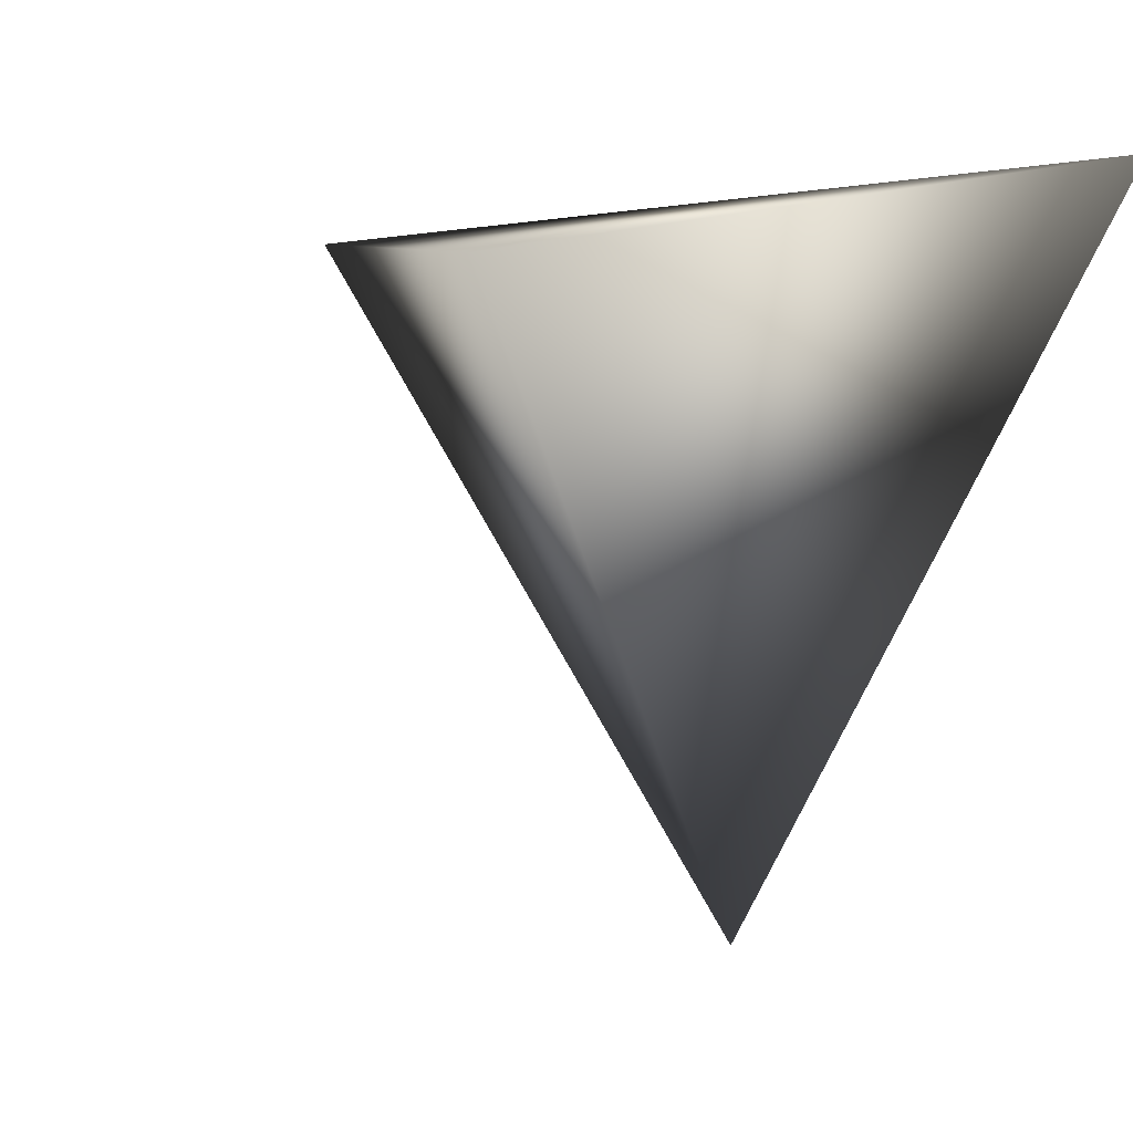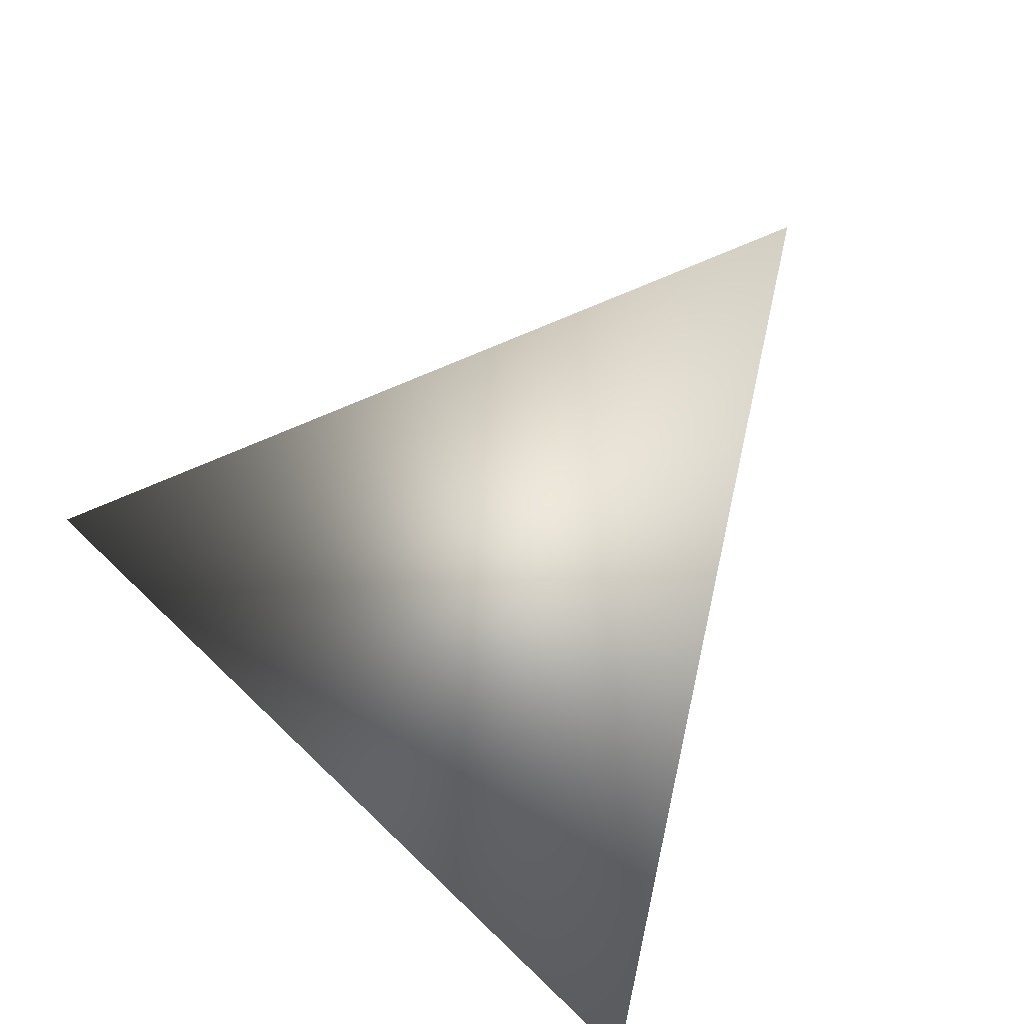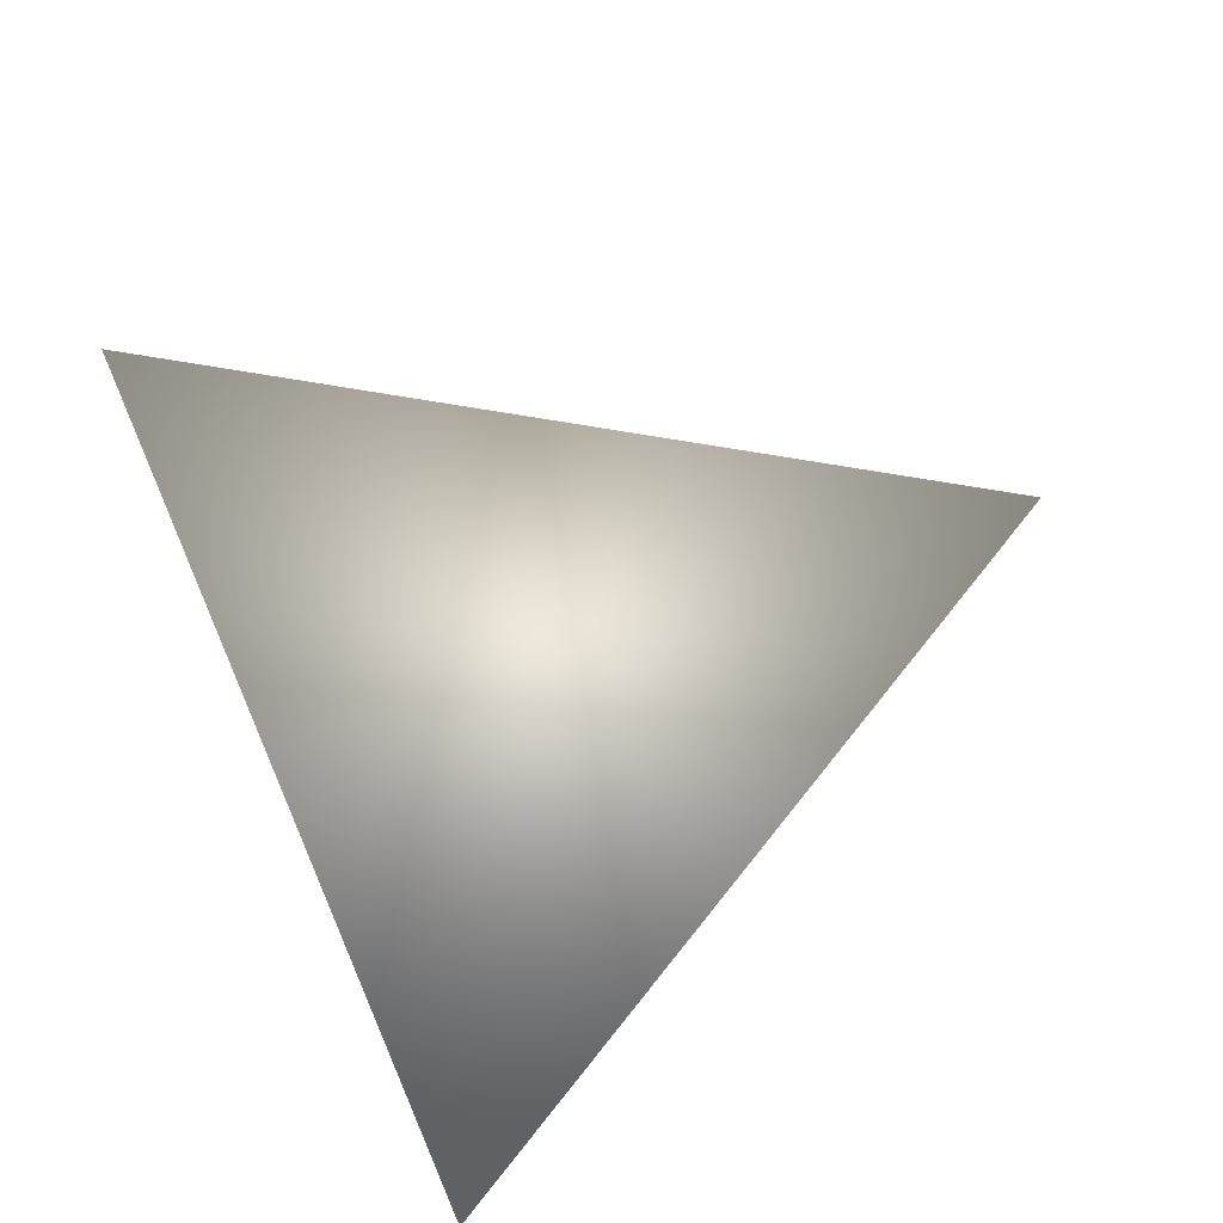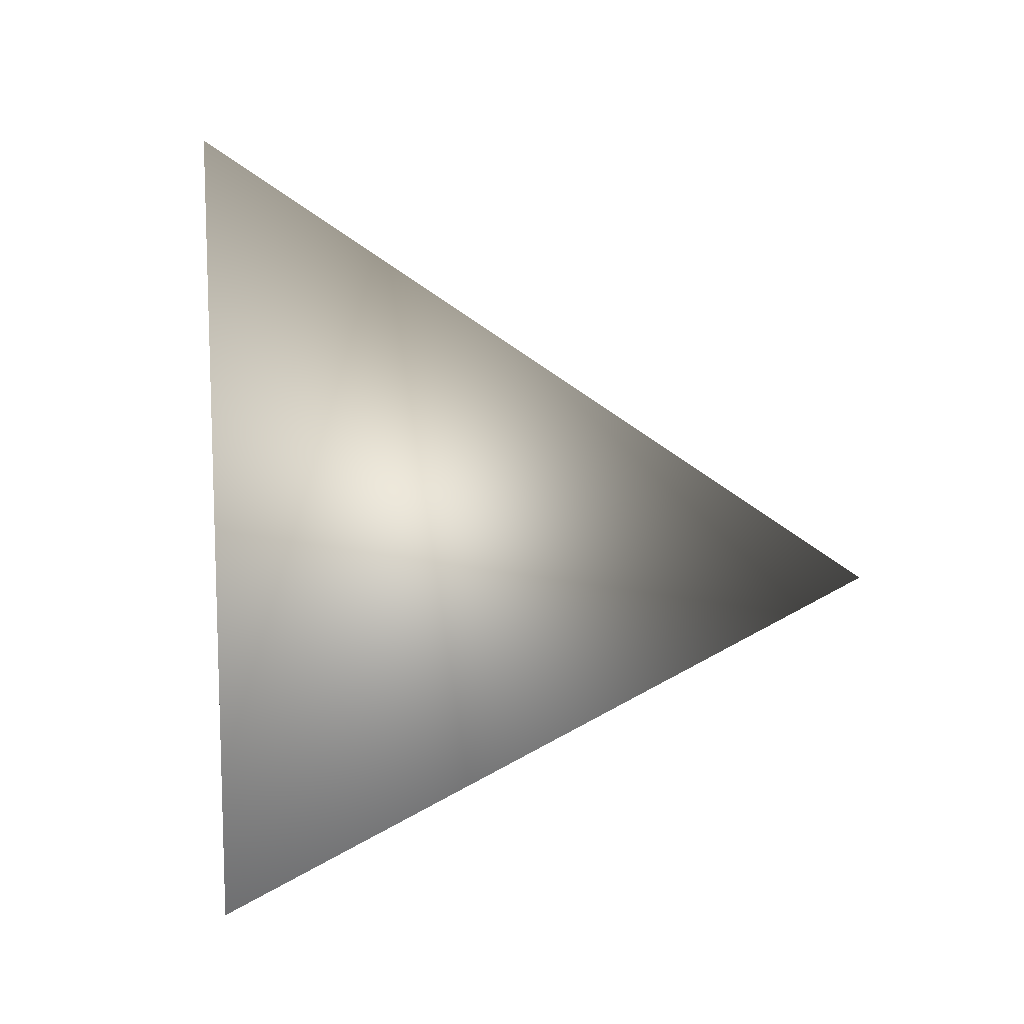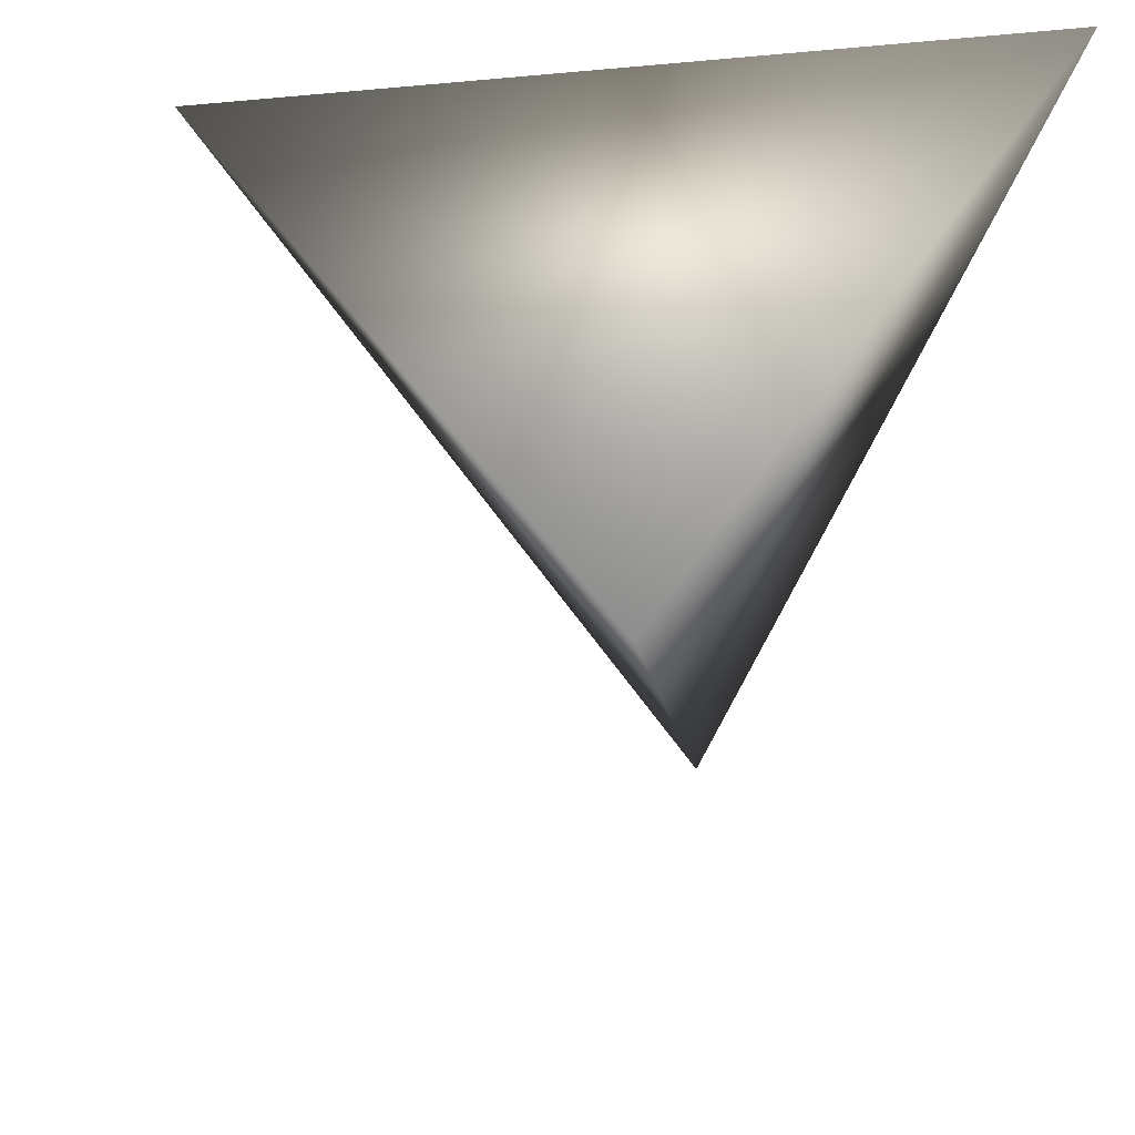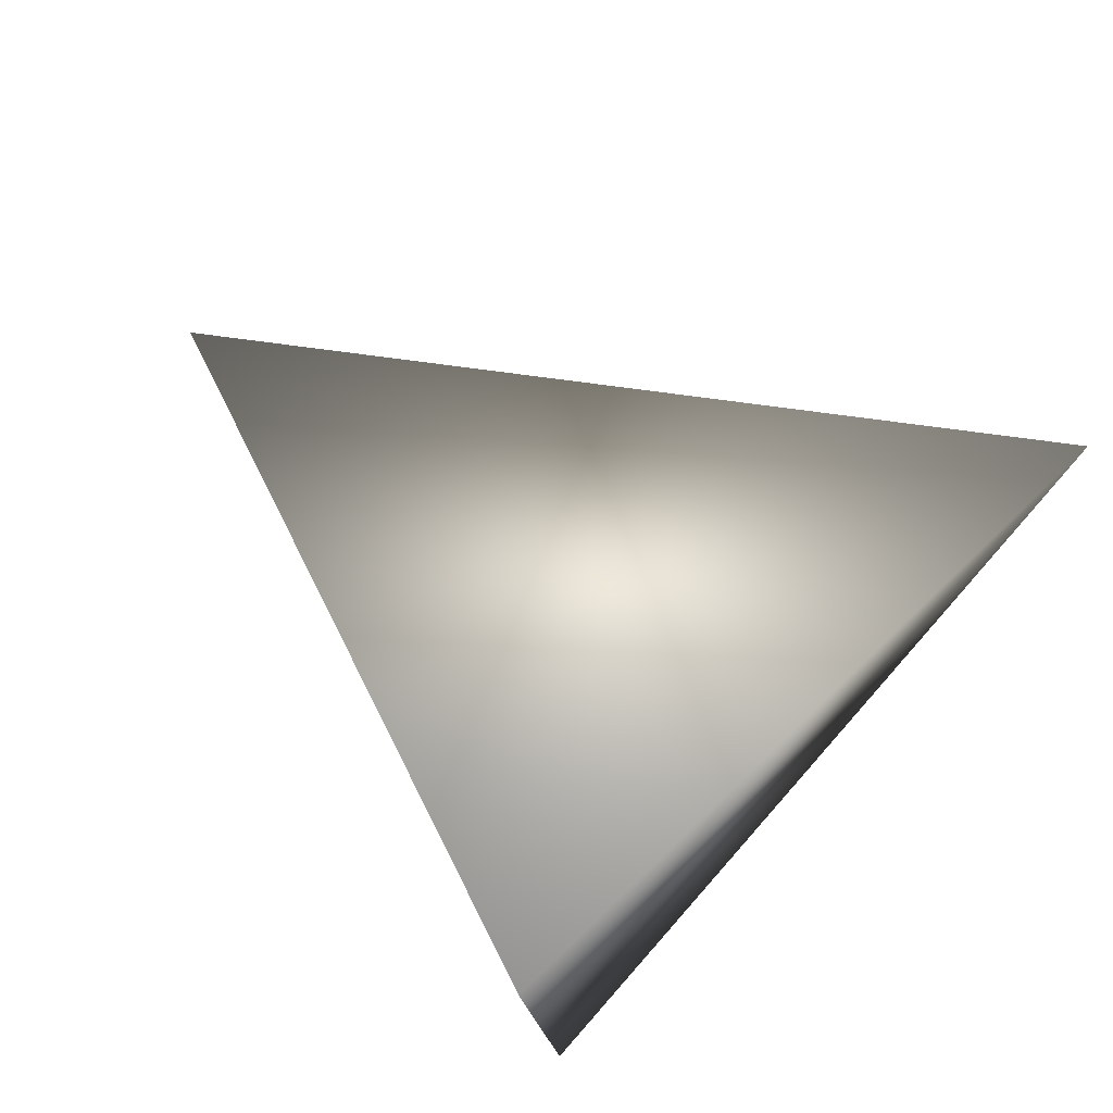
<metadata>
{"format":"obj","ext":"obj","renderer":"f3d","projection":"perspective","resolution":1024,"background":"white","views":[{"elev":8.2,"azim":117.0,"up":"+Z"},{"elev":-58.5,"azim":152.6,"up":"+Y"},{"elev":-70.5,"azim":118.6,"up":"+Y"},{"elev":-77.3,"azim":93.9,"up":"+Y"},{"elev":42.3,"azim":100.0,"up":"+Z"},{"elev":65.8,"azim":-43.8,"up":"+Y"}]}
</metadata>
<code>
v 0.5684 2.849 -0.4126
v 0.3358 2.66 -0.4199
v 0.3846 2.846 -0.6497
v 0.2885 2.954 -0.3866
f 1 3 4
f 1 2 3
f 4 2 1
f 3 2 4

</code>
